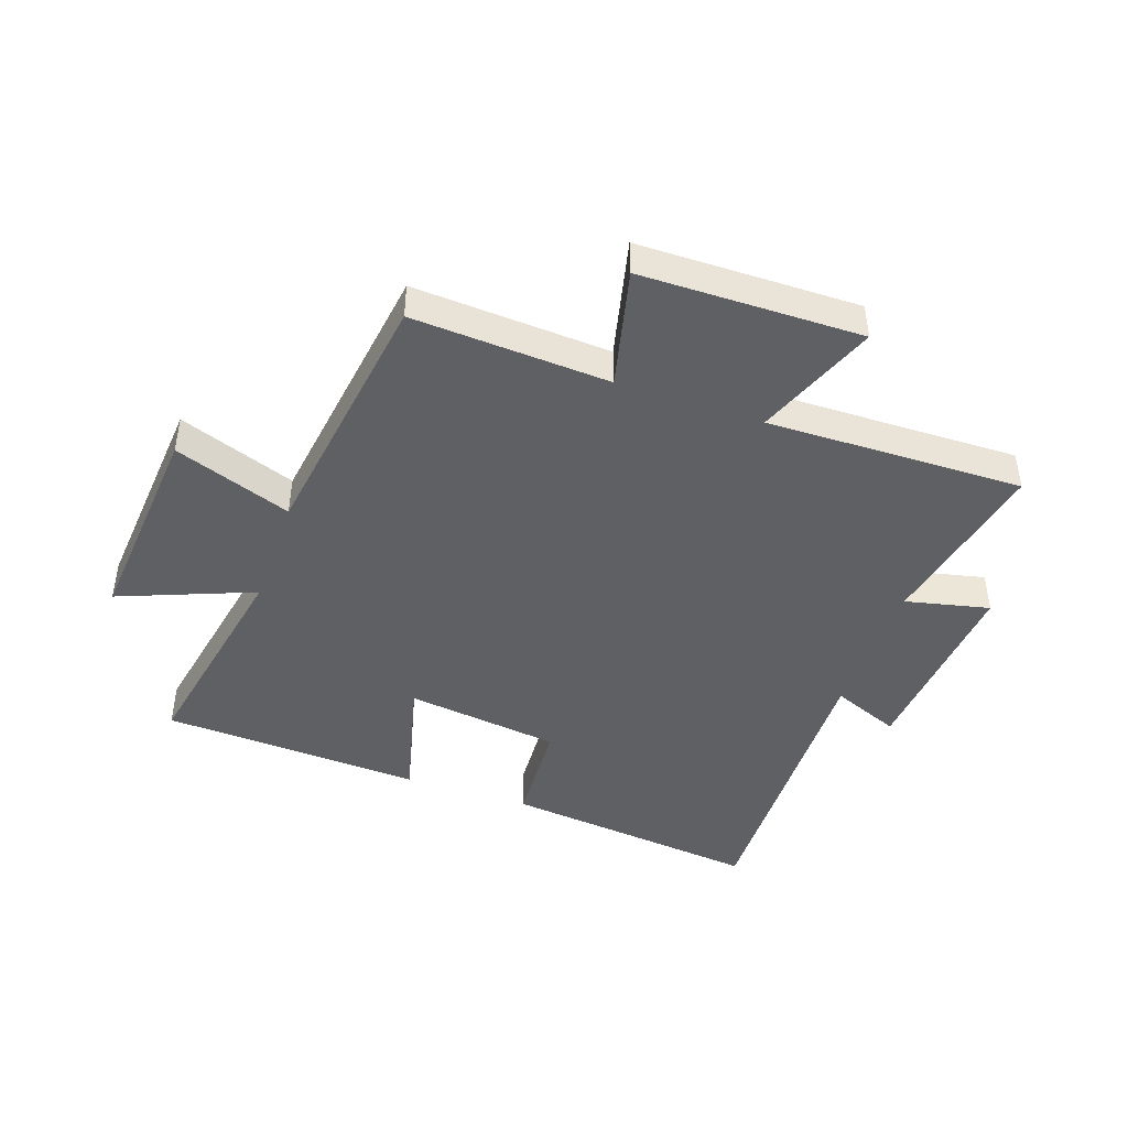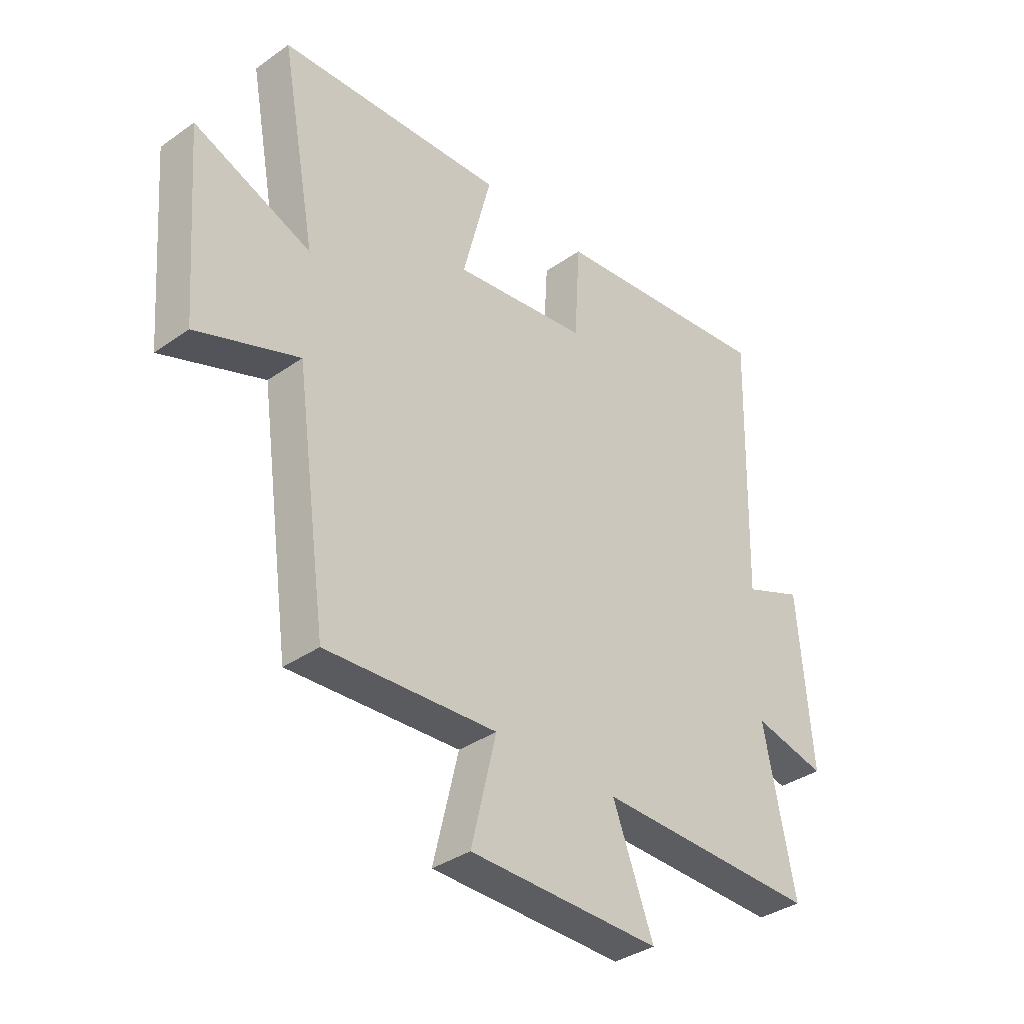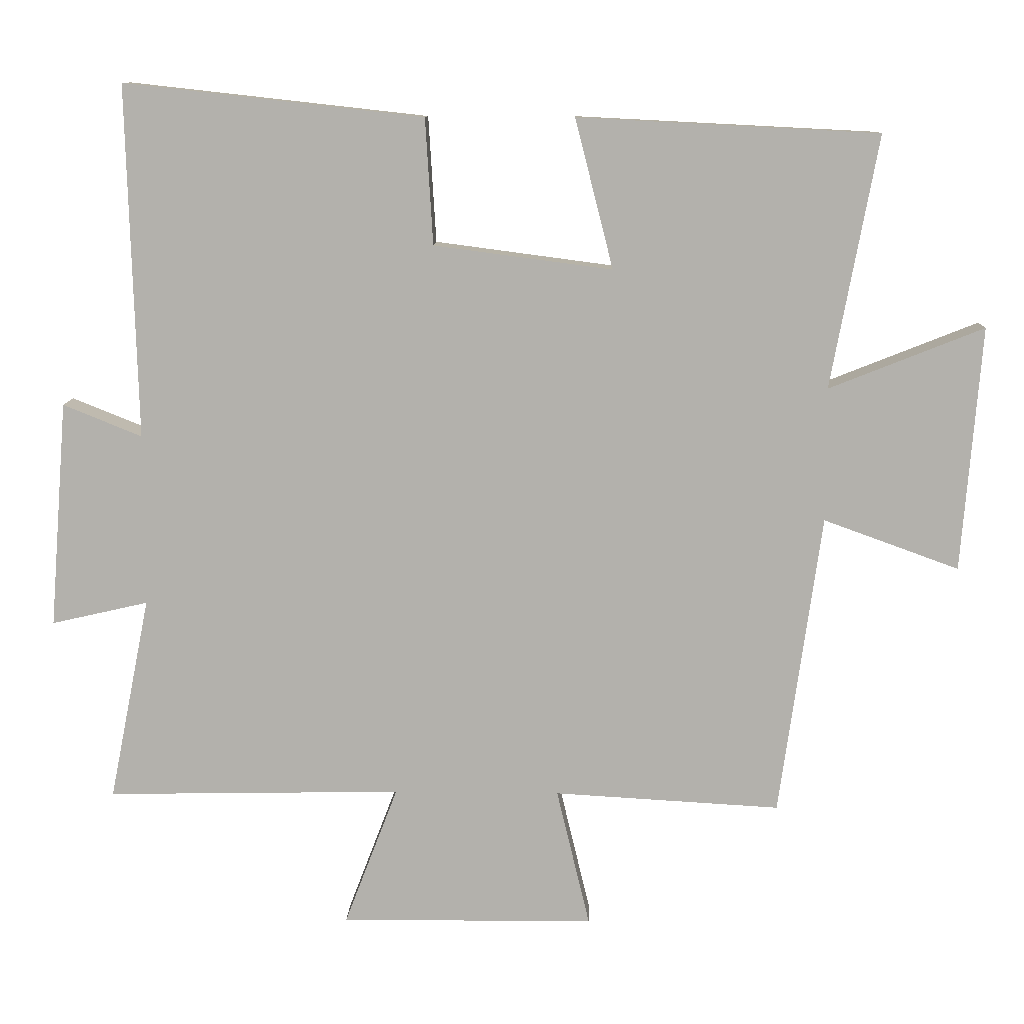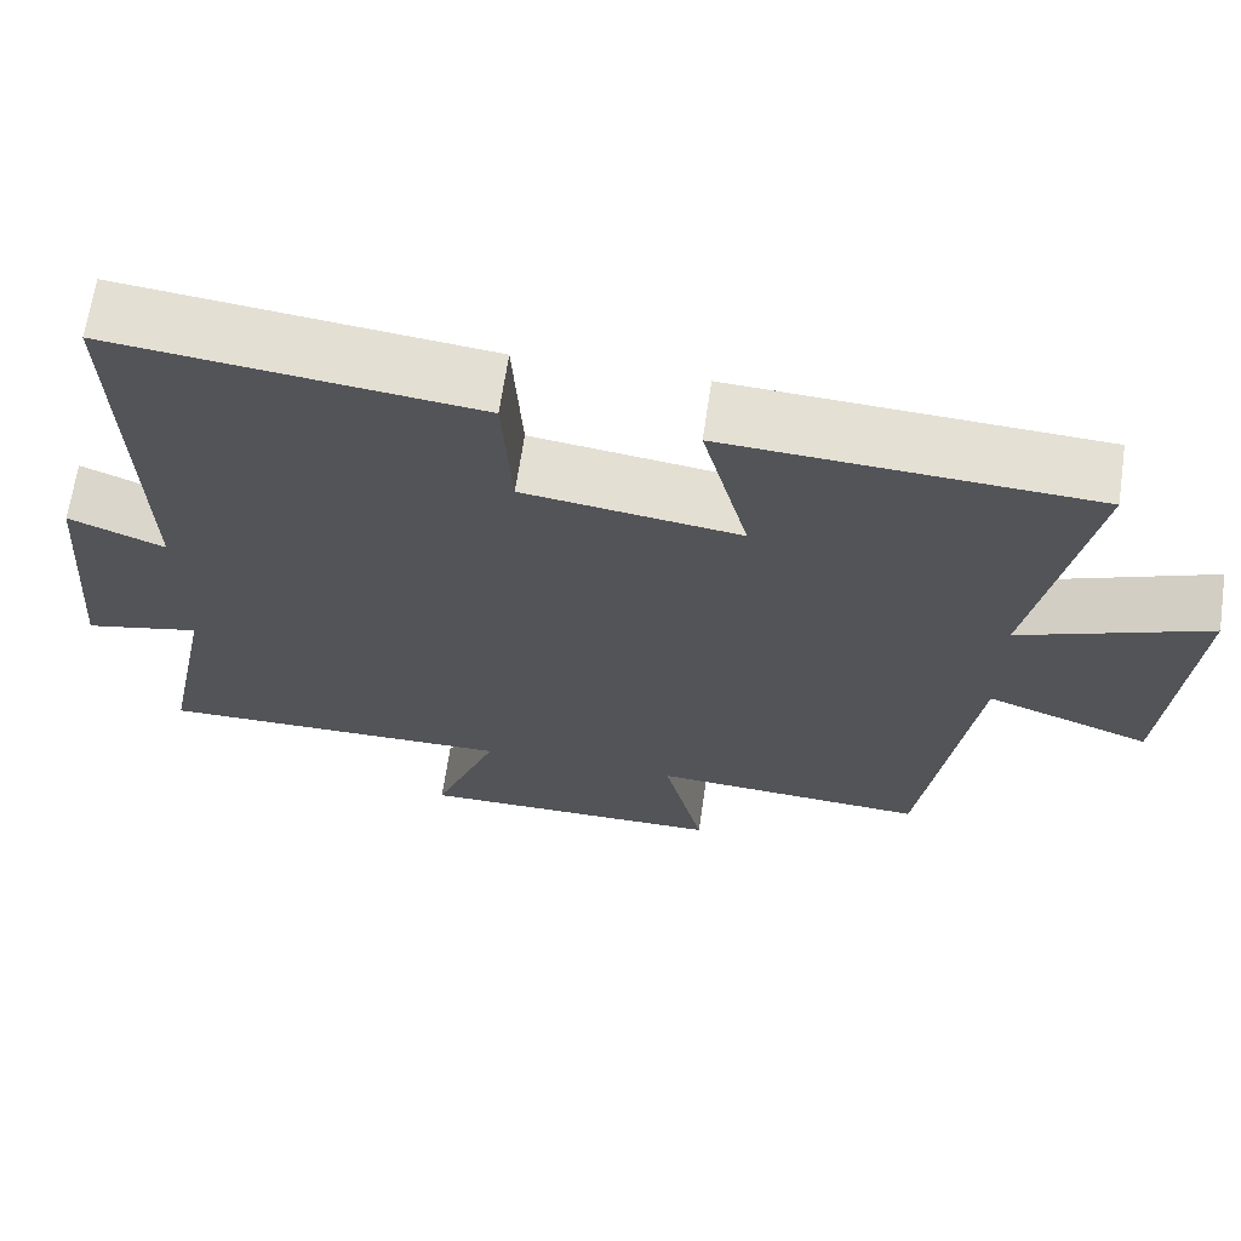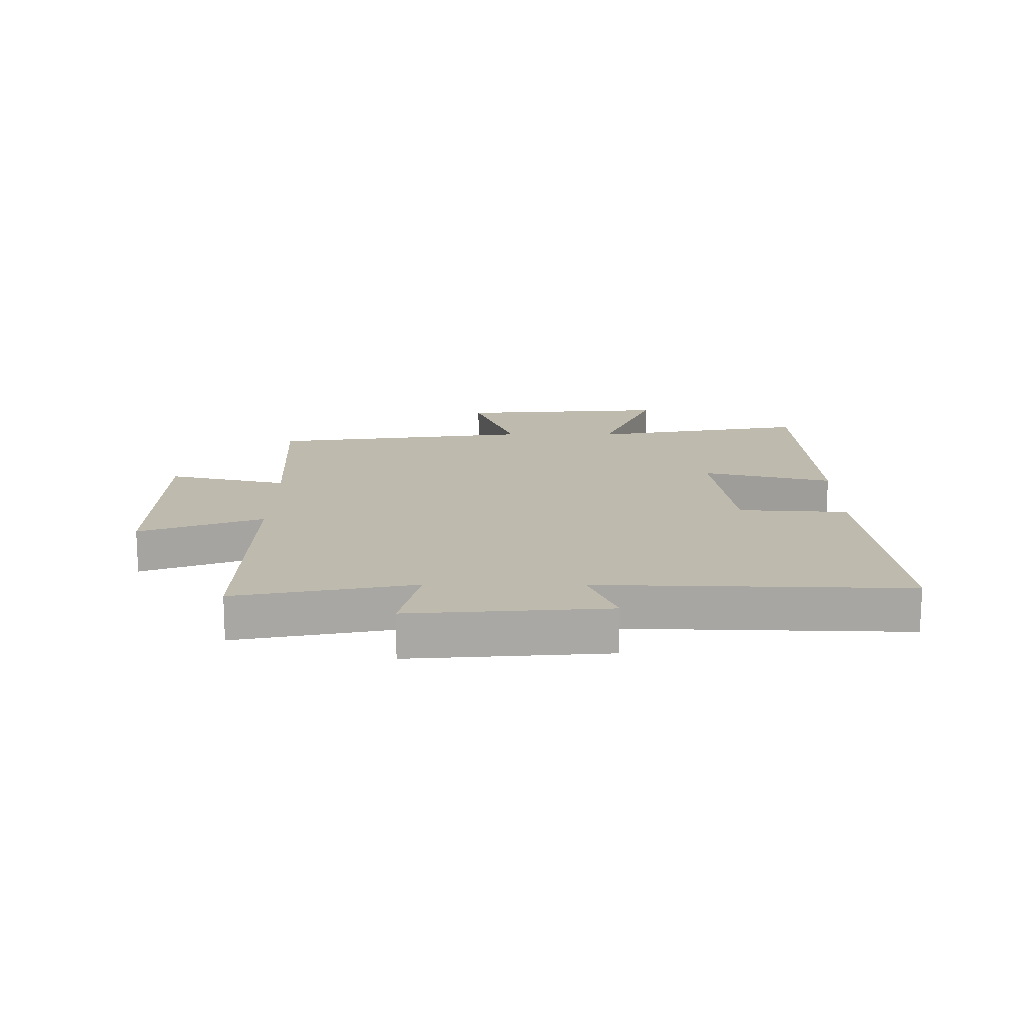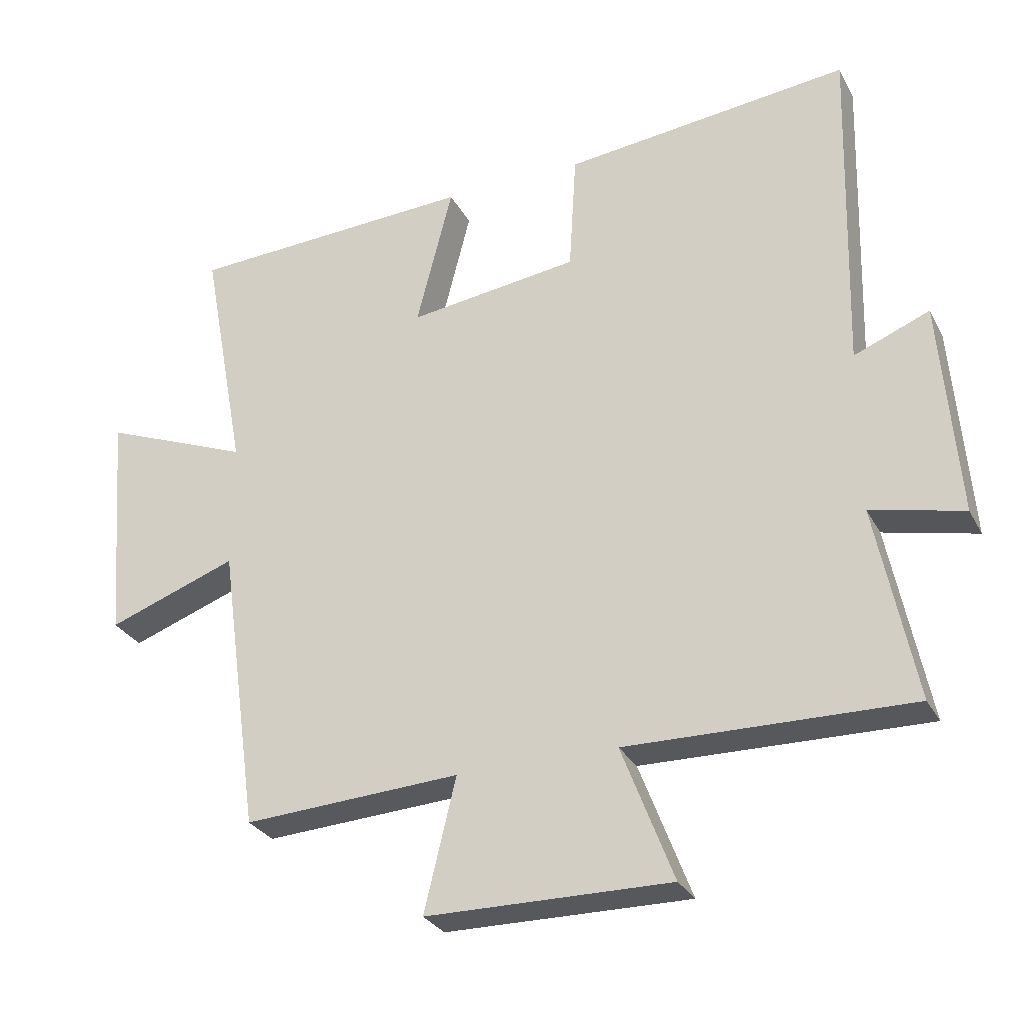
<metadata>
{"format":"obj","ext":"obj","renderer":"f3d","projection":"perspective","resolution":1024,"background":"white","views":[{"elev":-44.2,"azim":160.8,"up":"+Y"},{"elev":-36.0,"azim":132.7,"up":"+Z"},{"elev":10.7,"azim":1.9,"up":"+Z"},{"elev":66.5,"azim":8.4,"up":"+Z"},{"elev":15.5,"azim":-89.7,"up":"+Y"},{"elev":-29.0,"azim":-156.6,"up":"+Z"}]}
</metadata>
<code>
v 0.439 0.07 -0.519
v 0.111 0.07 -0.5
v 0.159 0.07 -0.7
v -0.209 0.07 -0.704
v -0.131 0.07 -0.5
v -0.559 0.07 -0.508
v -0.5 0.07 -0.212
v -0.64 0.07 -0.244
v -0.614 0.07 0.084
v -0.5 0.07 0.038
v -0.514 0.07 0.548
v -0.081 0.07 0.5
v -0.07 0.07 0.318
v 0.188 0.07 0.284
v 0.133 0.07 0.5
v 0.568 0.07 0.478
v 0.5 0.07 0.113
v 0.724 0.07 0.202
v 0.696 0.07 -0.152
v 0.5 0.07 -0.081
v 0.439 0 -0.519
v 0.111 0 -0.5
v 0.159 0 -0.7
v -0.209 0 -0.704
v -0.131 0 -0.5
v -0.559 0 -0.508
v -0.5 0 -0.212
v -0.64 0 -0.244
v -0.614 0 0.084
v -0.5 0 0.038
v -0.514 0 0.548
v -0.081 0 0.5
v -0.07 0 0.318
v 0.188 0 0.284
v 0.133 0 0.5
v 0.568 0 0.478
v 0.5 0 0.113
v 0.724 0 0.202
v 0.696 0 -0.152
v 0.5 0 -0.081
f 17 18 19 20
f 17 20 1 2
f 14 15 16 17
f 13 14 17 2
f 10 11 12 13
f 10 13 2
f 7 8 9 10
f 7 10 2 3
f 5 6 7
f 5 7 3
f 3 4 5
f 40 39 38 37
f 22 21 40 37
f 37 36 35 34
f 22 37 34 33
f 33 32 31 30
f 22 33 30
f 30 29 28 27
f 23 22 30 27
f 27 26 25
f 23 27 25
f 25 24 23
f 1 21 22 2
f 2 22 23 3
f 3 23 24 4
f 4 24 25 5
f 5 25 26 6
f 6 26 27 7
f 7 27 28 8
f 8 28 29 9
f 9 29 30 10
f 10 30 31 11
f 11 31 32 12
f 12 32 33 13
f 13 33 34 14
f 14 34 35 15
f 15 35 36 16
f 16 36 37 17
f 17 37 38 18
f 18 38 39 19
f 19 39 40 20
f 20 40 21 1

</code>
